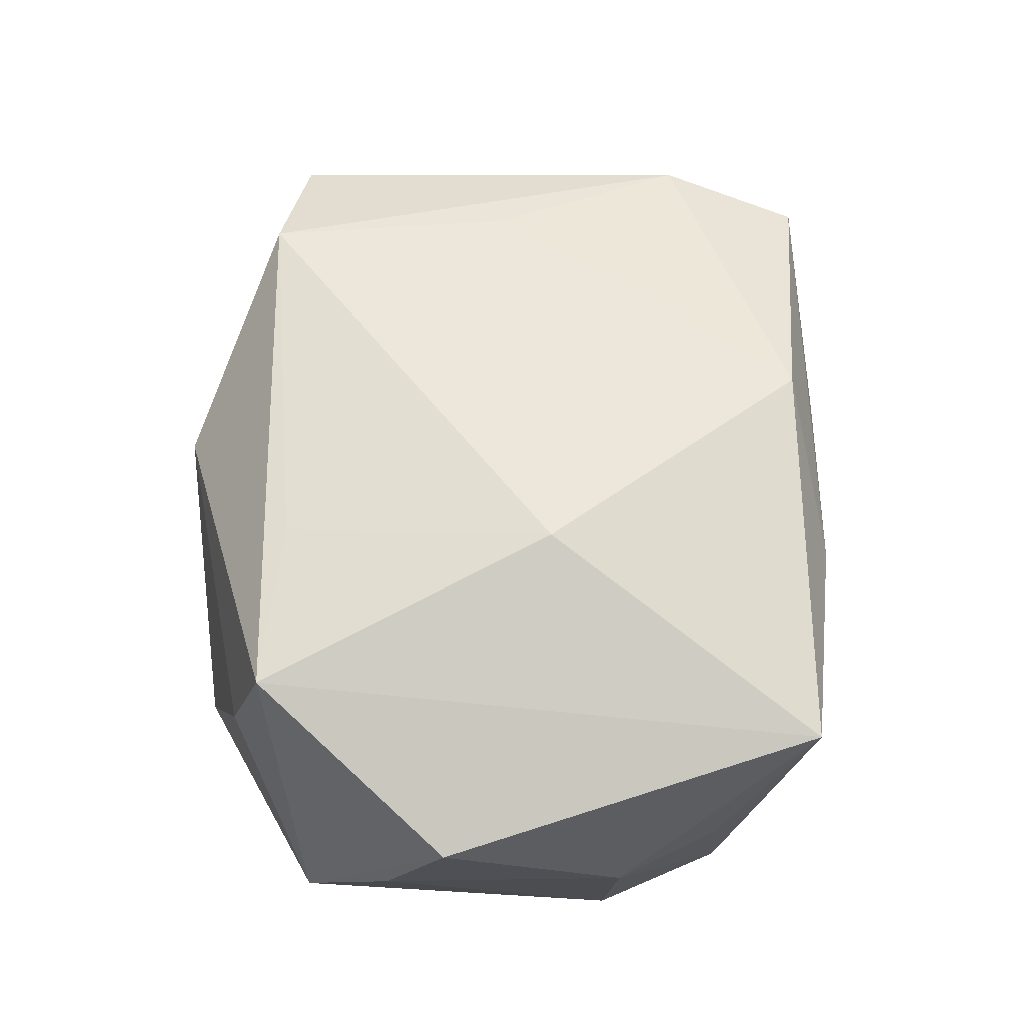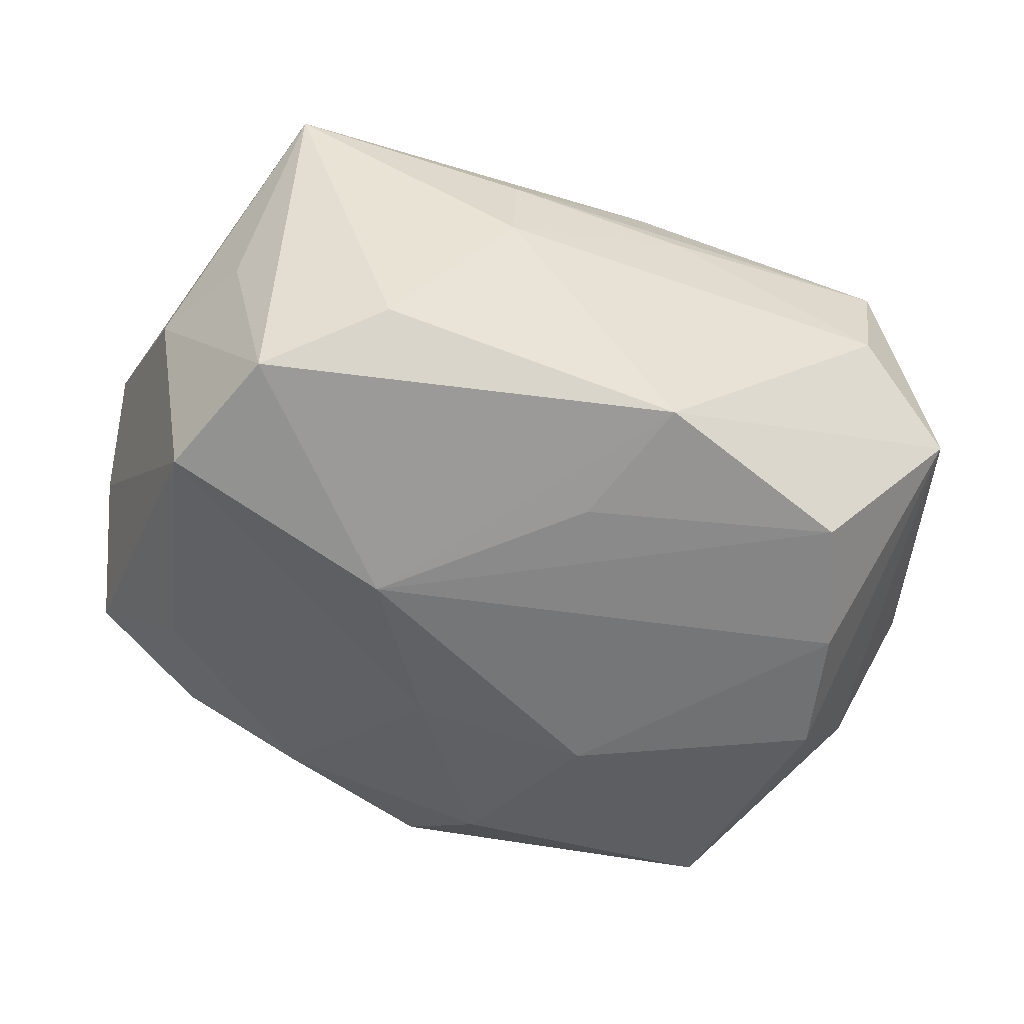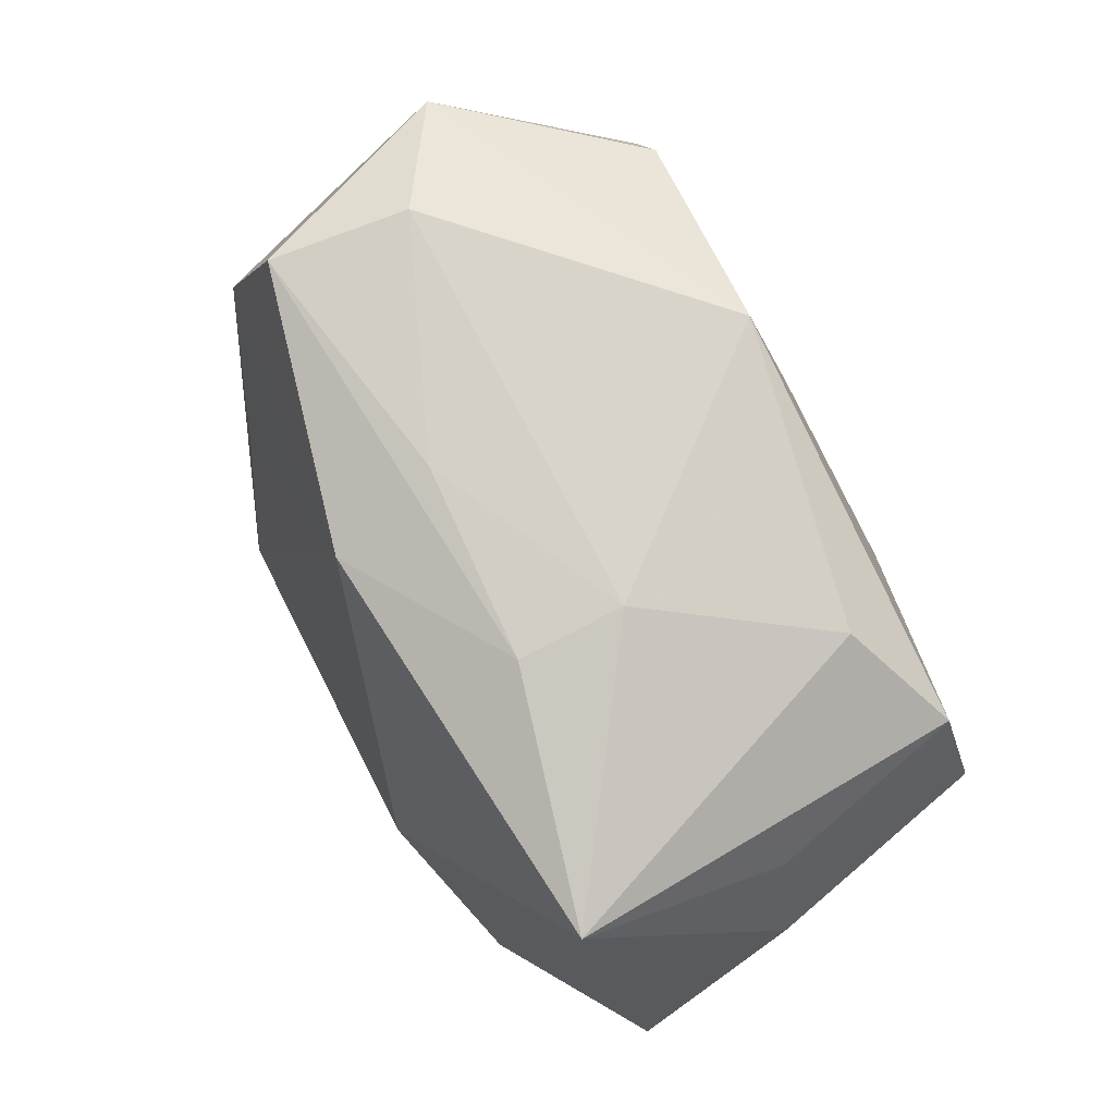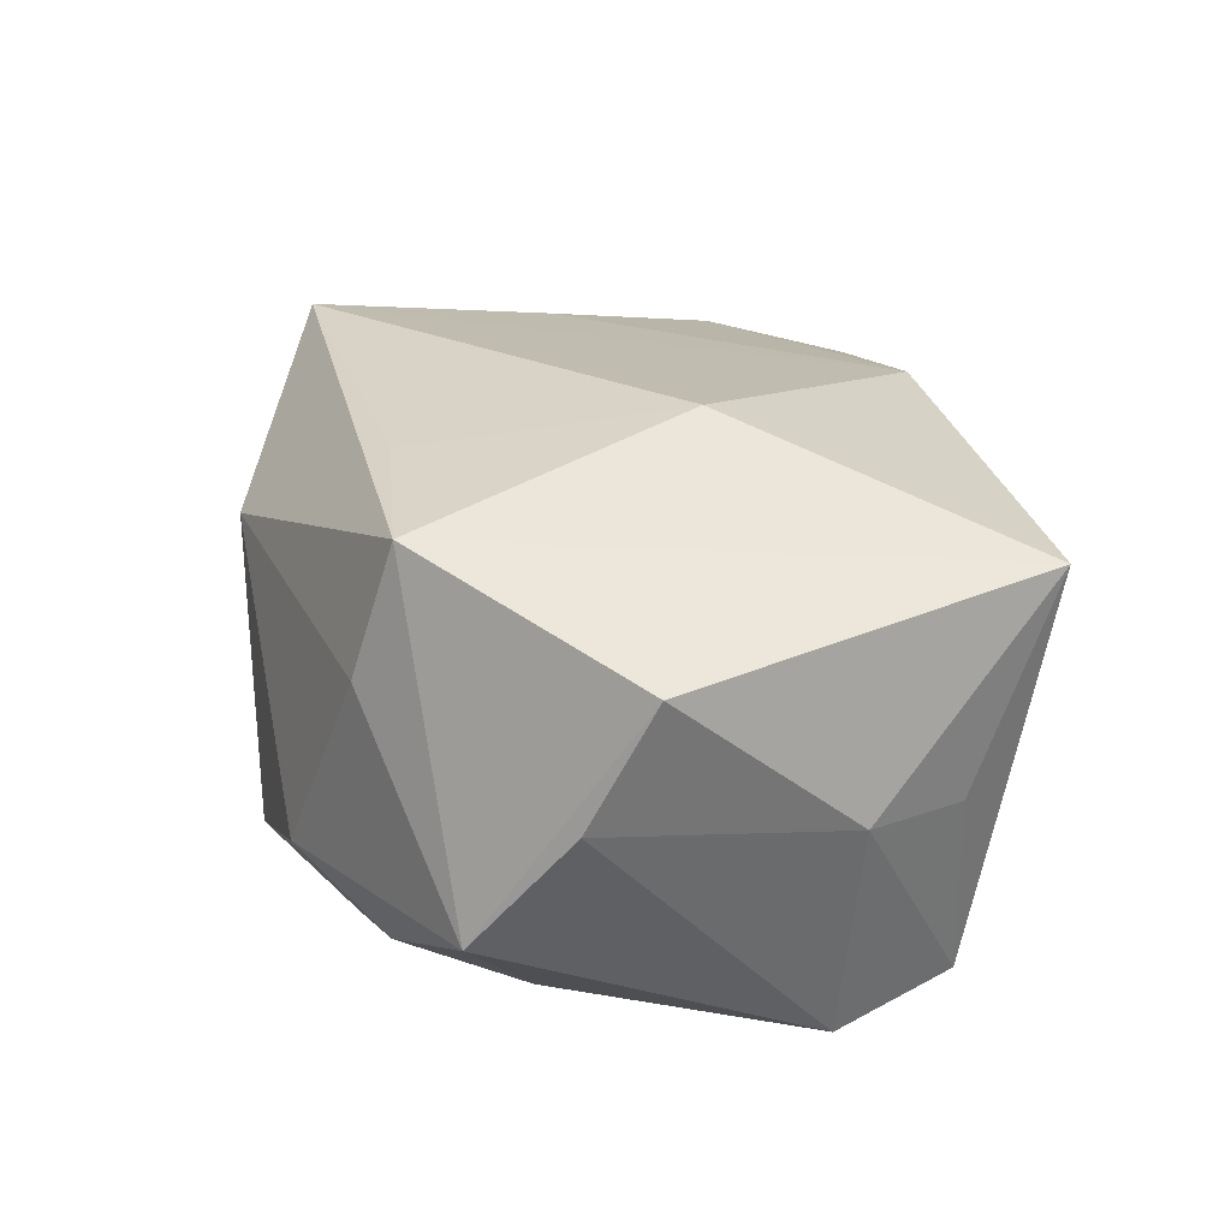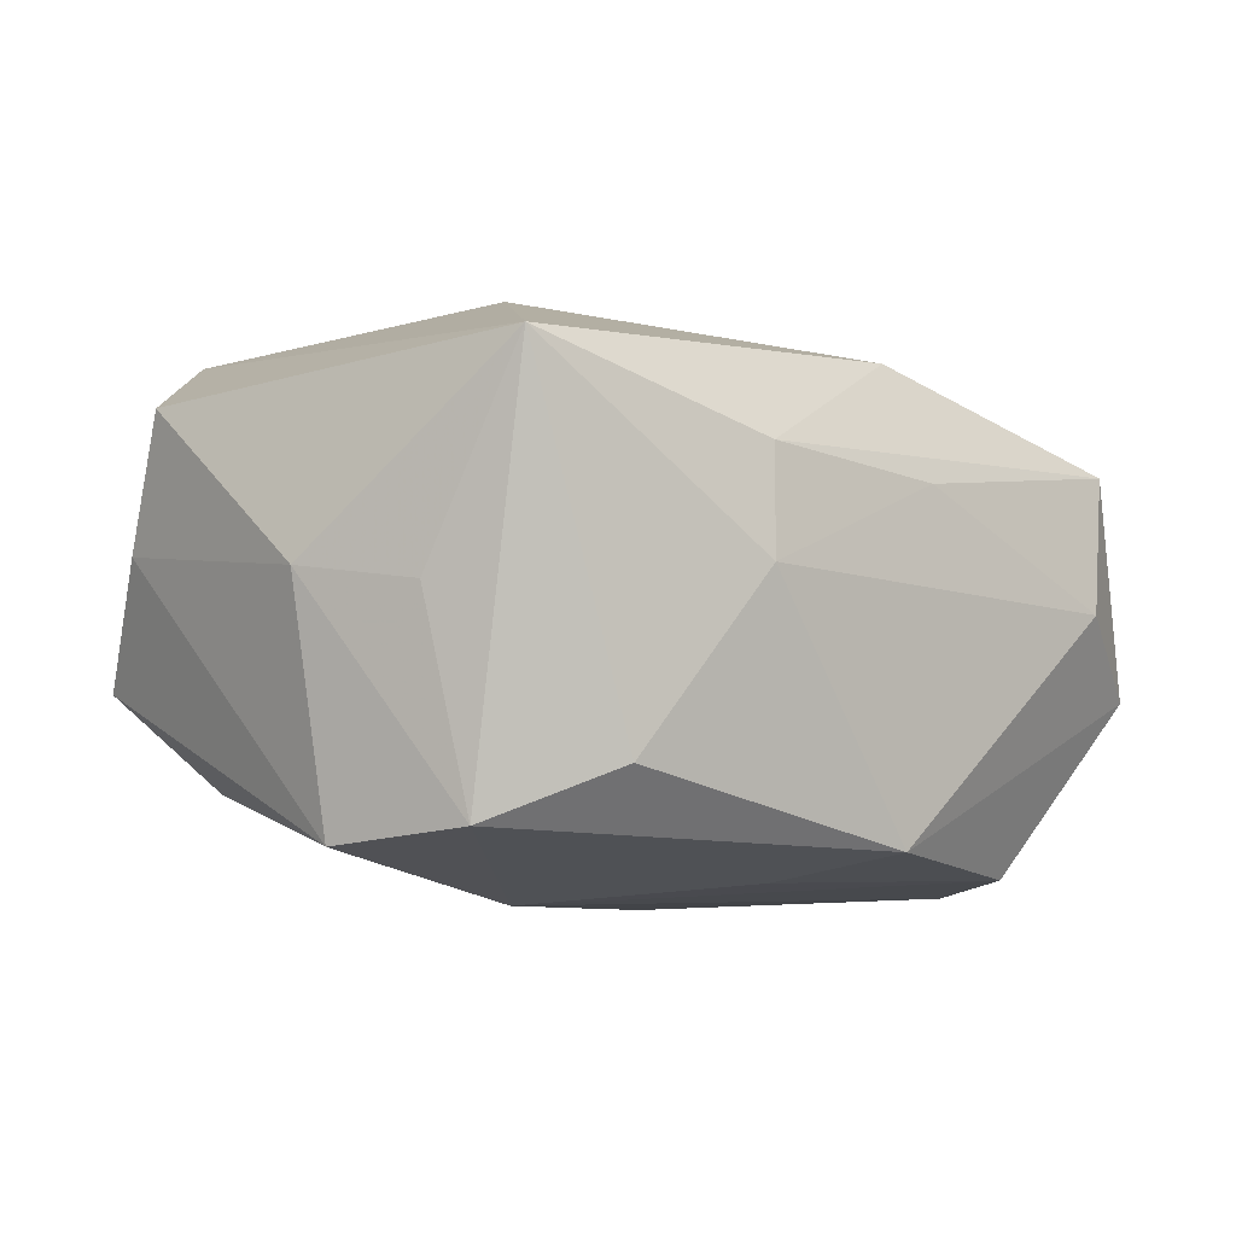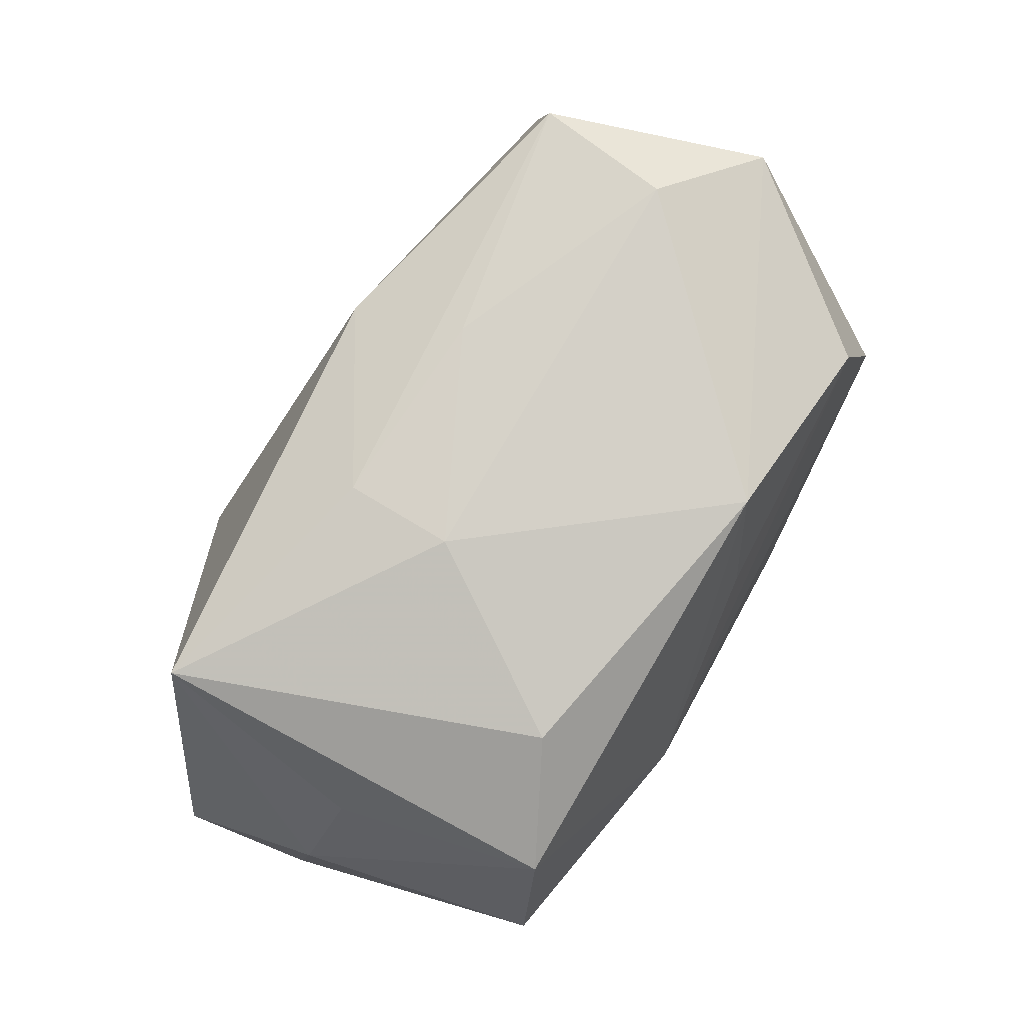
<metadata>
{"format":"obj","ext":"obj","renderer":"f3d","projection":"perspective","resolution":1024,"background":"white","views":[{"elev":63.1,"azim":87.6,"up":"+Z"},{"elev":-55.2,"azim":159.5,"up":"+Z"},{"elev":78.7,"azim":60.5,"up":"+Y"},{"elev":26.0,"azim":74.7,"up":"+Z"},{"elev":-7.2,"azim":138.8,"up":"+Z"},{"elev":76.9,"azim":118.7,"up":"+Y"}]}
</metadata>
<code>
v -0.03939 -0.007814 -0.002254
v -0.02644 0.03126 -0.000103
v -0.006858 0.03072 0.00887
v -0.03524 -0.01592 -0.01153
v 0.03609 -0.022 -0.006921
v 0.03944 -0.01377 0.003394
v -0.0236 0.02266 -0.02212
v -0.04226 0.003385 -0.003941
v 0.02659 -0.02427 0.02253
v -0.003028 -0.03176 0.01292
v 0.04091 -0.008144 0.01451
v -0.01082 -0.009046 -0.02441
v 0.01407 0.00344 -0.02441
v 0.0138 -0.02608 -0.01646
v -0.02017 -0.02235 0.0245
v 0.01071 0.03067 0.0009065
v 0.02522 -0.02544 -0.01209
v -0.02365 -0.0001388 0.0204
v 0.0144 0.002688 0.02549
v -0.0318 -0.01975 0.01801
v -0.004738 0.02739 0.01887
v -0.02824 -0.02481 -0.005494
v -0.02996 -0.02484 -0.01778
v 0.005219 -0.009622 -0.02343
v 0.03516 0.007777 -0.02031
v -0.001489 0.01724 -0.0226
v -0.005482 0.02865 -0.02034
v 0.03911 0.008435 0.0003787
v -0.03138 -1.795e-05 -0.02344
v -0.02835 0.01164 -0.02345
v 0.02507 -0.02759 0.01074
v -0.03236 0.01762 0.01505
v 0.03437 0.01807 -0.001213
v -0.03852 -0.004909 -0.01351
v -0.02864 0.03021 0.01196
v -0.005361 -0.02464 -0.02053
v 0.03166 0.02666 0.01663
v 0.01182 -0.0216 0.02343
v 0.02957 -0.01514 -0.01532
v -0.001017 -0.03176 -0.01542
v 0.02111 0.02643 -0.0144
v 0.01026 0.0302 0.01032
v 0.01683 -0.03176 -0.007031
v -0.03576 0.02629 -0.006632
v 0.03086 0.01965 -0.01904
f 9 37 19
f 8 32 44
f 44 32 35
f 29 12 23
f 36 12 24
f 23 12 36
f 7 44 27
f 19 37 21
f 35 32 21
f 42 37 16
f 35 21 42
f 42 21 37
f 6 25 28
f 25 45 28
f 37 9 11
f 6 28 11
f 11 28 37
f 10 9 15
f 19 21 15
f 13 25 24
f 24 12 13
f 13 45 25
f 27 45 13
f 30 44 7
f 30 29 44
f 7 13 30
f 12 29 30
f 30 13 12
f 10 23 40
f 23 36 40
f 16 27 2
f 2 44 35
f 2 27 44
f 41 27 16
f 41 45 27
f 16 37 41
f 37 45 41
f 33 45 37
f 37 28 33
f 33 28 45
f 38 9 19
f 19 15 38
f 38 15 9
f 18 21 32
f 32 15 18
f 18 15 21
f 10 15 20
f 20 4 23
f 20 32 8
f 20 15 32
f 34 29 23
f 23 4 34
f 8 44 34
f 44 29 34
f 7 27 26
f 26 13 7
f 27 13 26
f 14 40 36
f 14 36 24
f 24 25 14
f 25 39 14
f 10 40 43
f 35 42 3
f 3 2 35
f 3 42 16
f 16 2 3
f 22 23 10
f 10 20 22
f 22 20 23
f 1 20 8
f 4 20 1
f 8 34 1
f 1 34 4
f 31 9 10
f 10 43 31
f 17 14 39
f 40 14 17
f 17 43 40
f 5 31 43
f 43 17 5
f 9 31 5
f 5 17 39
f 6 11 5
f 5 11 9
f 5 25 6
f 5 39 25

</code>
